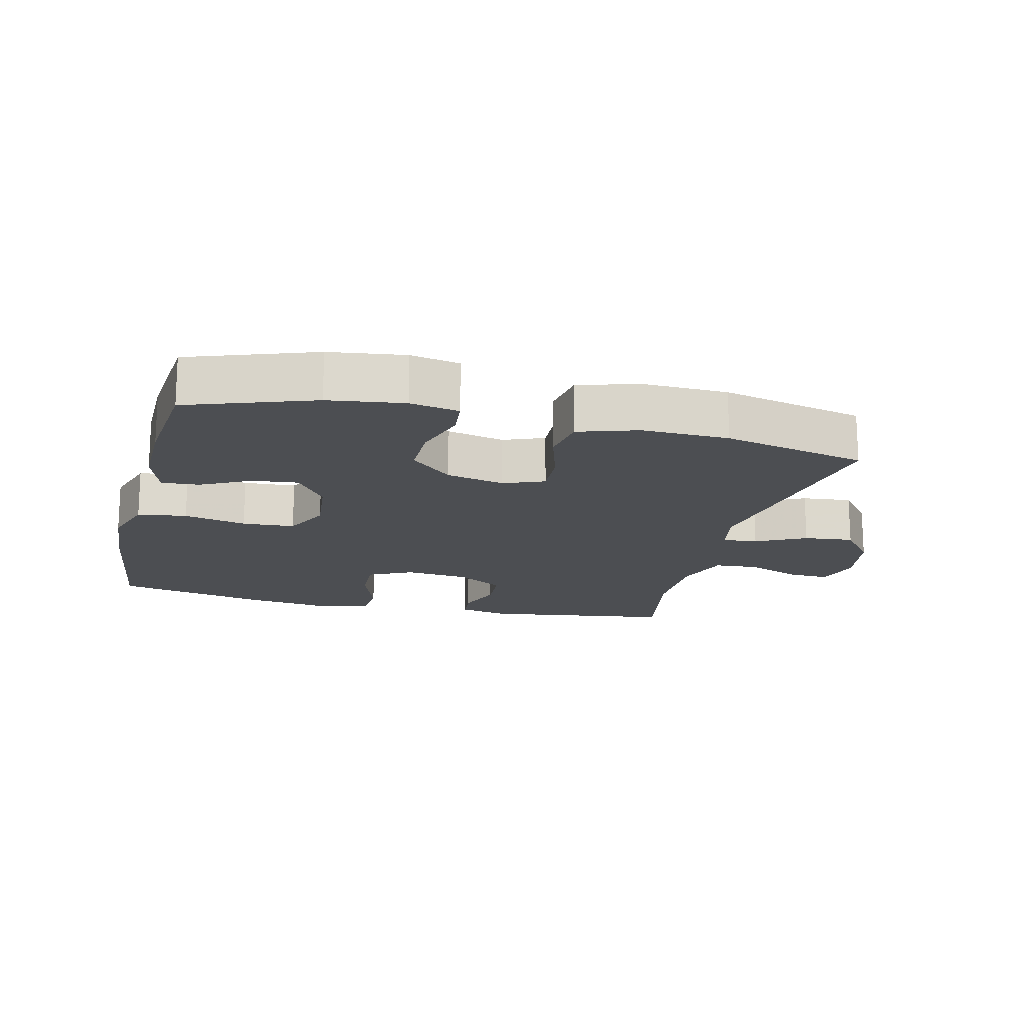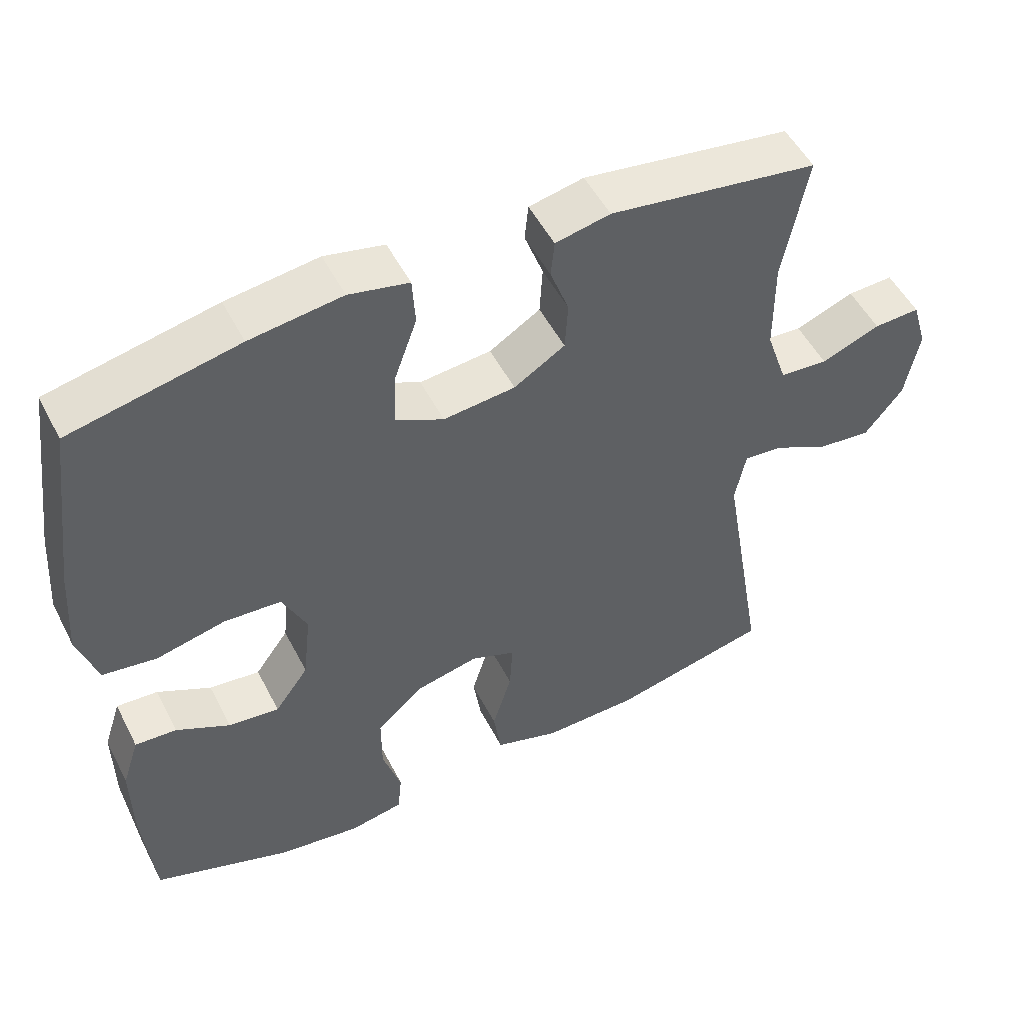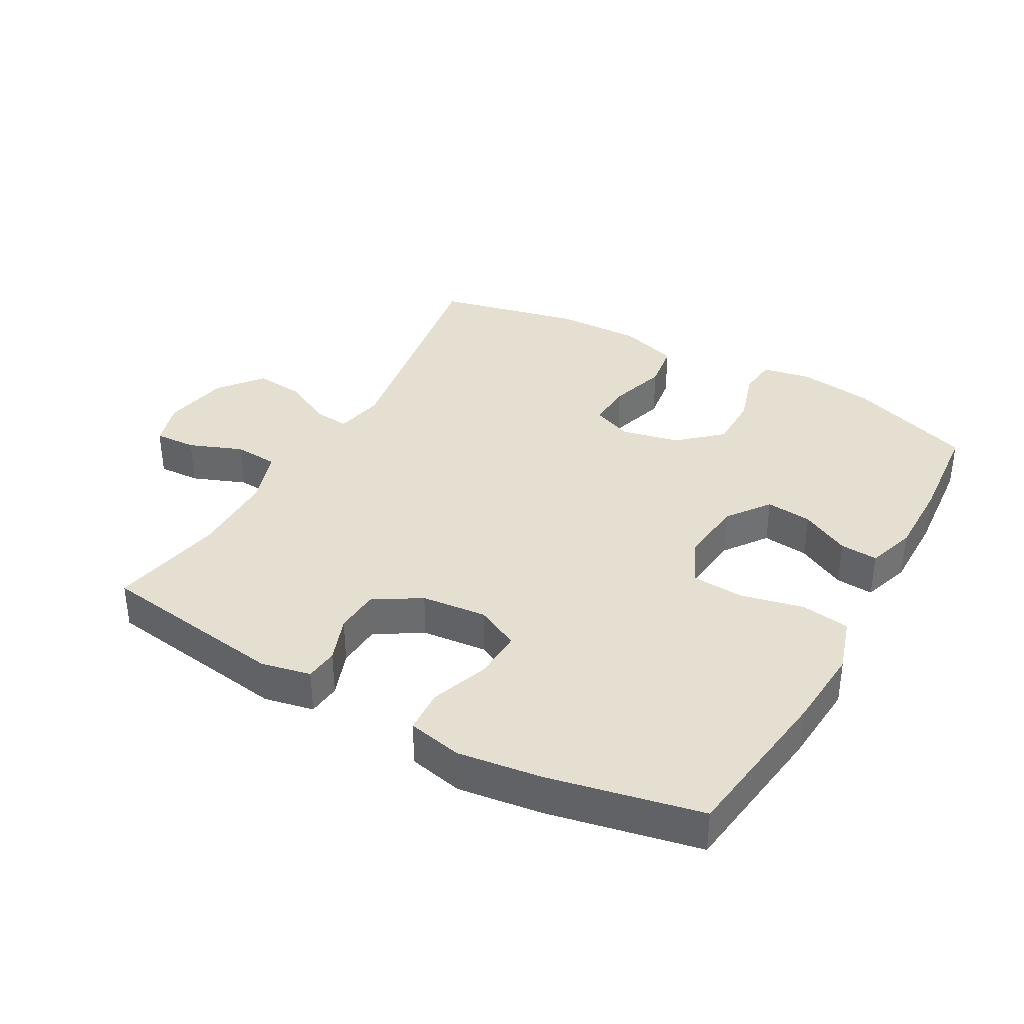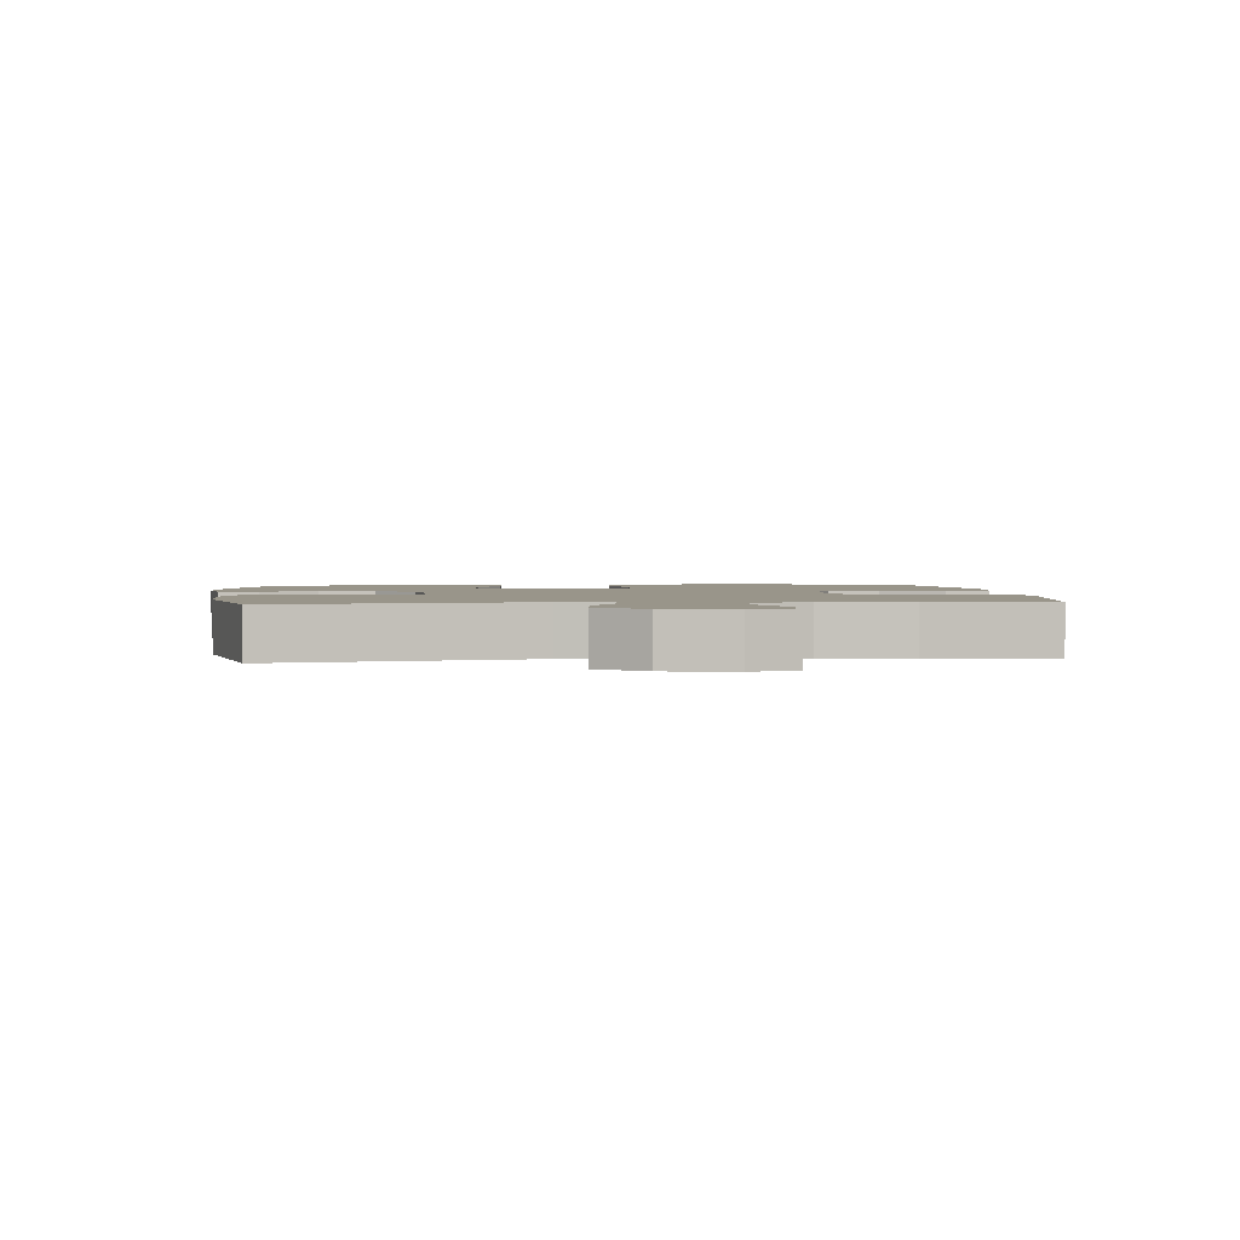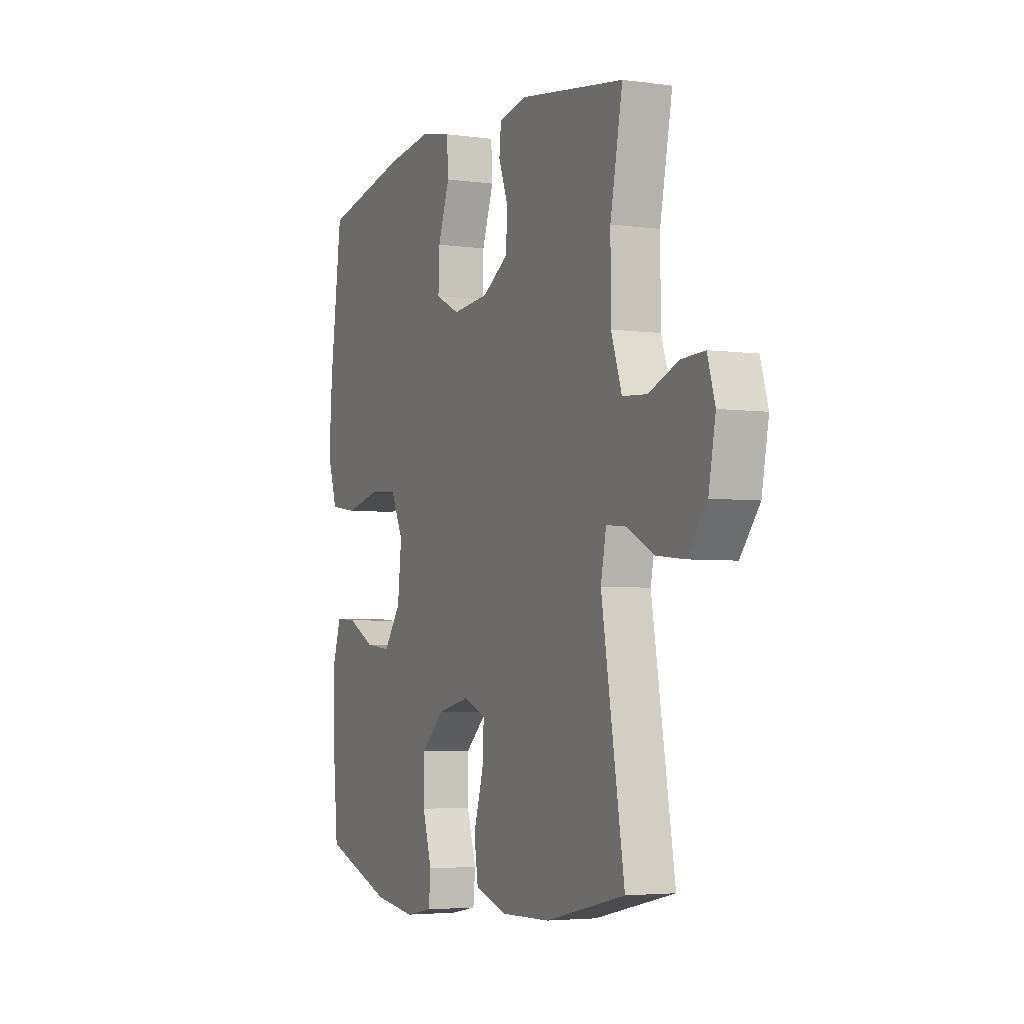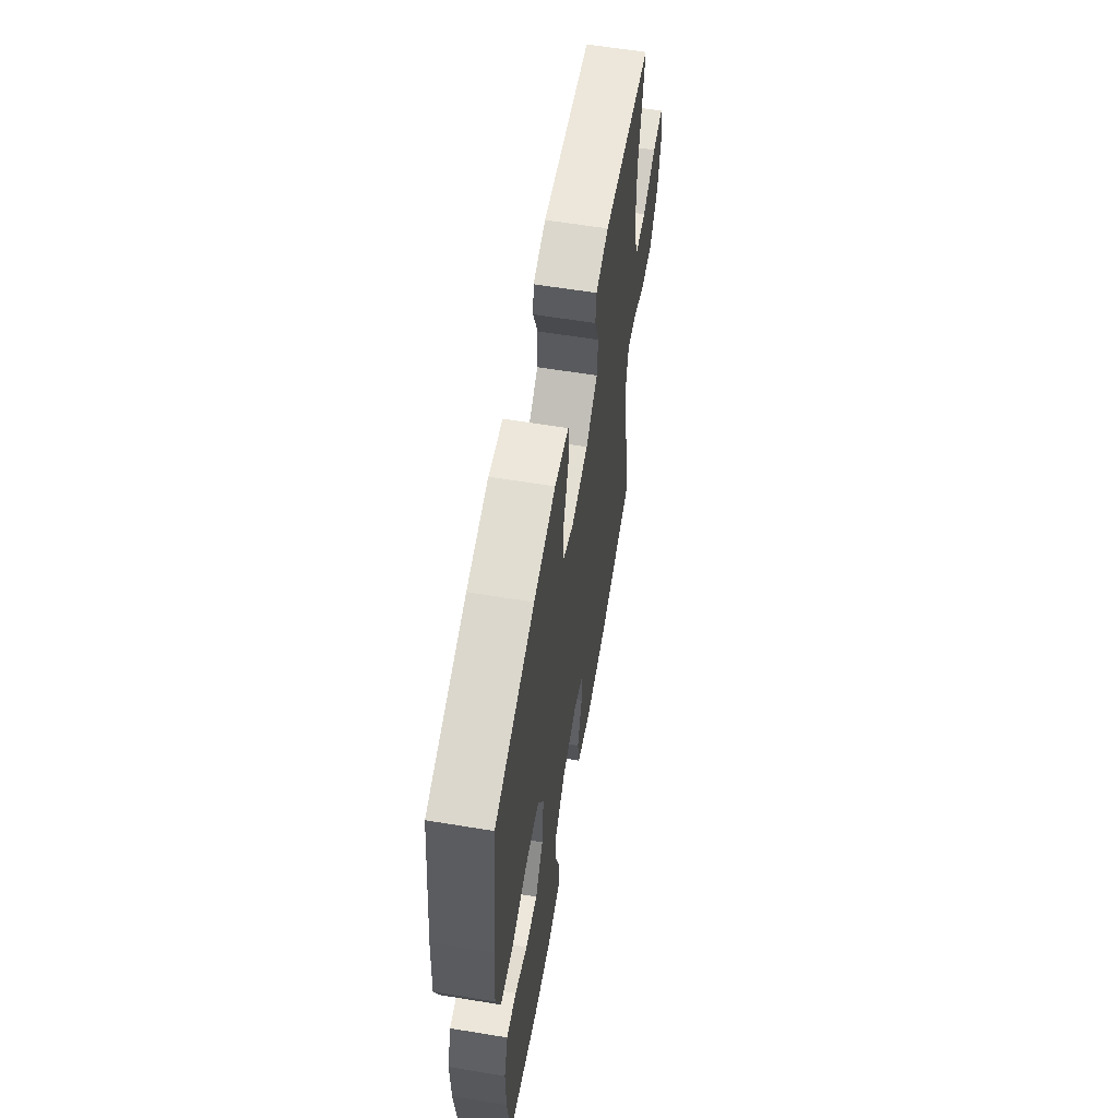
<metadata>
{"format":"obj","ext":"obj","renderer":"f3d","projection":"perspective","resolution":1024,"background":"white","views":[{"elev":-16.8,"azim":166.1,"up":"+Y"},{"elev":51.5,"azim":153.3,"up":"+Z"},{"elev":36.6,"azim":29.3,"up":"+Y"},{"elev":2.1,"azim":-95.7,"up":"+Y"},{"elev":-4.0,"azim":-114.5,"up":"+Z"},{"elev":60.8,"azim":99.5,"up":"+Z"}]}
</metadata>
<code>
v -0.5 0.07 0.5
v -0.21 0.07 0.543
v -0.134 0.07 0.527
v -0.129 0.07 0.476
v -0.155 0.07 0.405
v -0.151 0.07 0.337
v -0.08 0.07 0.293
v 0.02 0.07 0.283
v 0.087 0.07 0.316
v 0.084 0.07 0.391
v 0.052 0.07 0.481
v 0.056 0.07 0.548
v 0.139 0.07 0.566
v 0.267 0.07 0.549
v 0.5 0.07 0.5
v 0.533 0.07 0.25
v 0.542 0.07 0.122
v 0.515 0.07 0.037
v 0.44 0.07 0.026
v 0.344 0.07 0.048
v 0.264 0.07 0.043
v 0.23 0.07 -0.029
v 0.241 0.07 -0.129
v 0.288 0.07 -0.194
v 0.359 0.07 -0.186
v 0.434 0.07 -0.147
v 0.492 0.07 -0.143
v 0.516 0.07 -0.217
v 0.515 0.07 -0.336
v 0.5 0.07 -0.5
v 0.308 0.07 -0.568
v 0.193 0.07 -0.584
v 0.118 0.07 -0.57
v 0.112 0.07 -0.511
v 0.138 0.07 -0.427
v 0.138 0.07 -0.344
v 0.074 0.07 -0.286
v -0.015 0.07 -0.266
v -0.077 0.07 -0.291
v -0.073 0.07 -0.362
v -0.046 0.07 -0.451
v -0.057 0.07 -0.524
v -0.147 0.07 -0.553
v -0.28 0.07 -0.55
v -0.5 0.07 -0.5
v -0.437 0.07 -0.125
v -0.452 0.07 -0.049
v -0.506 0.07 -0.054
v -0.582 0.07 -0.093
v -0.658 0.07 -0.101
v -0.711 0.07 -0.034
v -0.73 0.07 0.067
v -0.709 0.07 0.137
v -0.645 0.07 0.134
v -0.563 0.07 0.102
v -0.496 0.07 0.107
v -0.467 0.07 0.193
v -0.466 0.07 0.325
v -0.5 0 0.5
v -0.21 0 0.543
v -0.134 0 0.527
v -0.129 0 0.476
v -0.155 0 0.405
v -0.151 0 0.337
v -0.08 0 0.293
v 0.02 0 0.283
v 0.087 0 0.316
v 0.084 0 0.391
v 0.052 0 0.481
v 0.056 0 0.548
v 0.139 0 0.566
v 0.267 0 0.549
v 0.5 0 0.5
v 0.533 0 0.25
v 0.542 0 0.122
v 0.515 0 0.037
v 0.44 0 0.026
v 0.344 0 0.048
v 0.264 0 0.043
v 0.23 0 -0.029
v 0.241 0 -0.129
v 0.288 0 -0.194
v 0.359 0 -0.186
v 0.434 0 -0.147
v 0.492 0 -0.143
v 0.516 0 -0.217
v 0.515 0 -0.336
v 0.5 0 -0.5
v 0.308 0 -0.568
v 0.193 0 -0.584
v 0.118 0 -0.57
v 0.112 0 -0.511
v 0.138 0 -0.427
v 0.138 0 -0.344
v 0.074 0 -0.286
v -0.015 0 -0.266
v -0.077 0 -0.291
v -0.073 0 -0.362
v -0.046 0 -0.451
v -0.057 0 -0.524
v -0.147 0 -0.553
v -0.28 0 -0.55
v -0.5 0 -0.5
v -0.437 0 -0.125
v -0.452 0 -0.049
v -0.506 0 -0.054
v -0.582 0 -0.093
v -0.658 0 -0.101
v -0.711 0 -0.034
v -0.73 0 0.067
v -0.709 0 0.137
v -0.645 0 0.134
v -0.563 0 0.102
v -0.496 0 0.107
v -0.467 0 0.193
v -0.466 0 0.325
f 52 53 54 55
f 52 55 56
f 51 52 56
f 48 49 50 51
f 47 48 51 56
f 43 44 45 46
f 43 46 47
f 40 41 42 43
f 39 40 43 47
f 38 39 47 56
f 32 33 34 35
f 32 35 36
f 31 32 36
f 30 31 36
f 29 30 36 37
f 25 26 27 28
f 24 25 28 29
f 17 18 19 20
f 17 20 21
f 16 17 21
f 15 16 21
f 14 15 21
f 13 14 21 22
f 10 11 12 13
f 9 10 13 22
f 2 3 4 5
f 58 1 2 5
f 57 58 5 6
f 24 29 37 38
f 23 24 38 56
f 8 9 22 23
f 7 8 23 56
f 6 7 56 57
f 113 112 111 110
f 114 113 110
f 114 110 109
f 109 108 107 106
f 114 109 106 105
f 104 103 102 101
f 105 104 101
f 101 100 99 98
f 105 101 98 97
f 114 105 97 96
f 93 92 91 90
f 94 93 90
f 94 90 89
f 94 89 88
f 95 94 88 87
f 86 85 84 83
f 87 86 83 82
f 78 77 76 75
f 79 78 75
f 79 75 74
f 79 74 73
f 79 73 72
f 80 79 72 71
f 71 70 69 68
f 80 71 68 67
f 63 62 61 60
f 63 60 59 116
f 64 63 116 115
f 96 95 87 82
f 114 96 82 81
f 81 80 67 66
f 114 81 66 65
f 115 114 65 64
f 1 59 60 2
f 2 60 61 3
f 3 61 62 4
f 4 62 63 5
f 5 63 64 6
f 6 64 65 7
f 7 65 66 8
f 8 66 67 9
f 9 67 68 10
f 10 68 69 11
f 11 69 70 12
f 12 70 71 13
f 13 71 72 14
f 14 72 73 15
f 15 73 74 16
f 16 74 75 17
f 17 75 76 18
f 18 76 77 19
f 19 77 78 20
f 20 78 79 21
f 21 79 80 22
f 22 80 81 23
f 23 81 82 24
f 24 82 83 25
f 25 83 84 26
f 26 84 85 27
f 27 85 86 28
f 28 86 87 29
f 29 87 88 30
f 30 88 89 31
f 31 89 90 32
f 32 90 91 33
f 33 91 92 34
f 34 92 93 35
f 35 93 94 36
f 36 94 95 37
f 37 95 96 38
f 38 96 97 39
f 39 97 98 40
f 40 98 99 41
f 41 99 100 42
f 42 100 101 43
f 43 101 102 44
f 44 102 103 45
f 45 103 104 46
f 46 104 105 47
f 47 105 106 48
f 48 106 107 49
f 49 107 108 50
f 50 108 109 51
f 51 109 110 52
f 52 110 111 53
f 53 111 112 54
f 54 112 113 55
f 55 113 114 56
f 56 114 115 57
f 57 115 116 58
f 58 116 59 1

</code>
